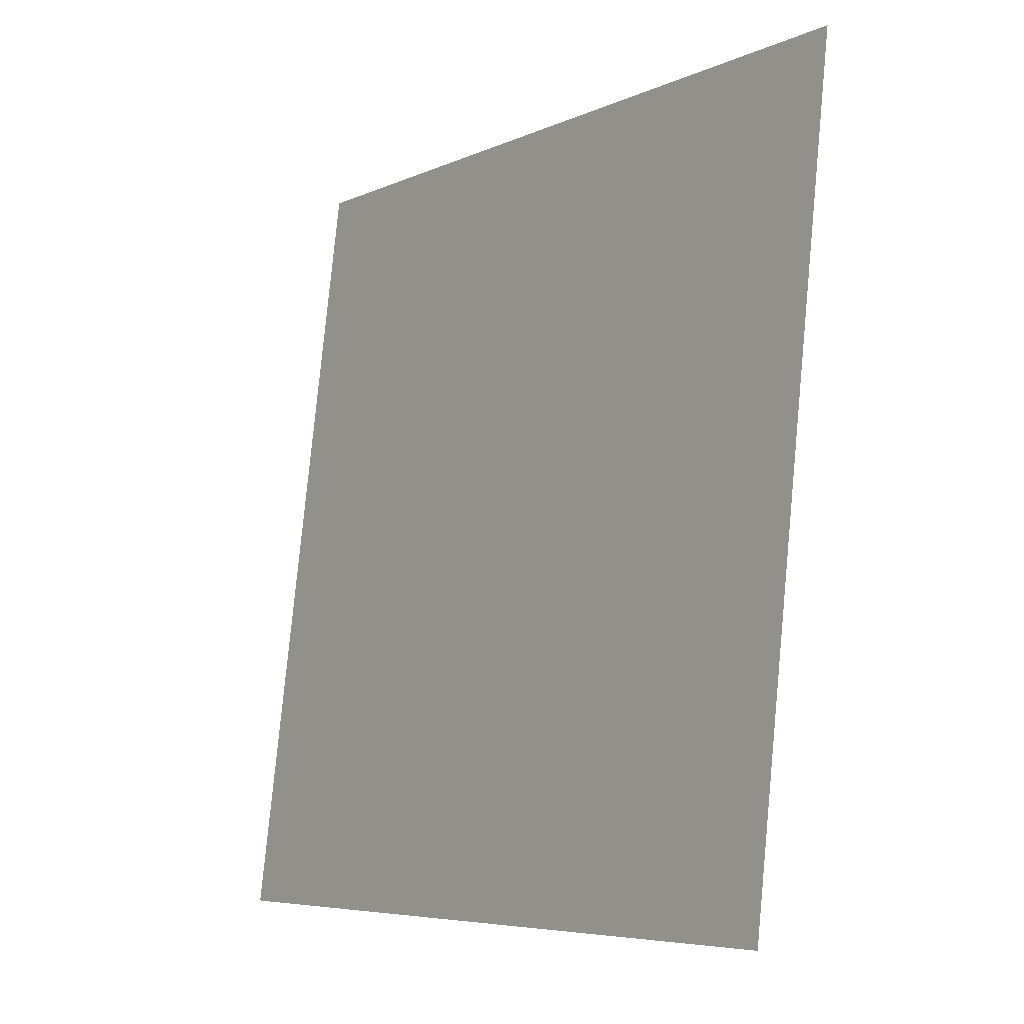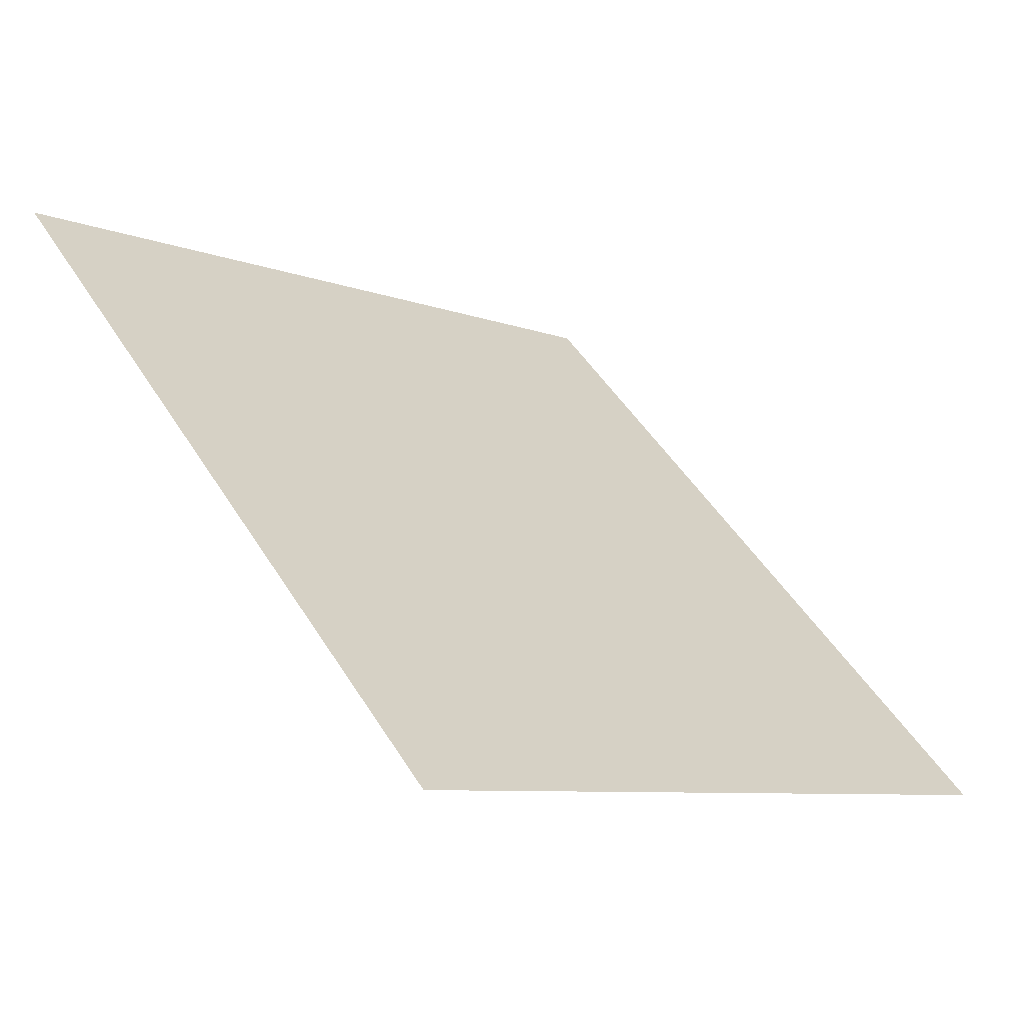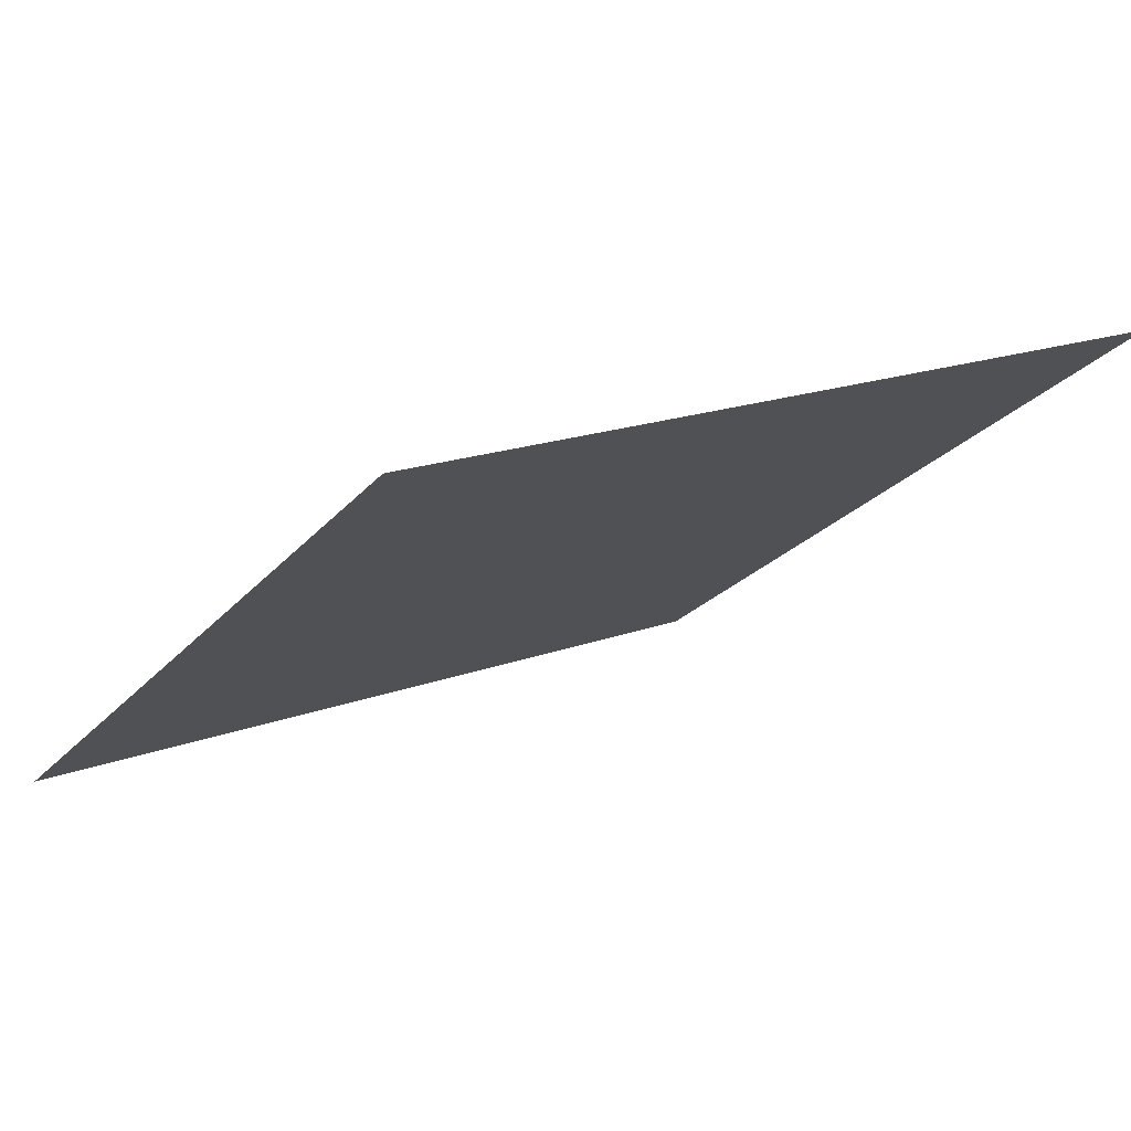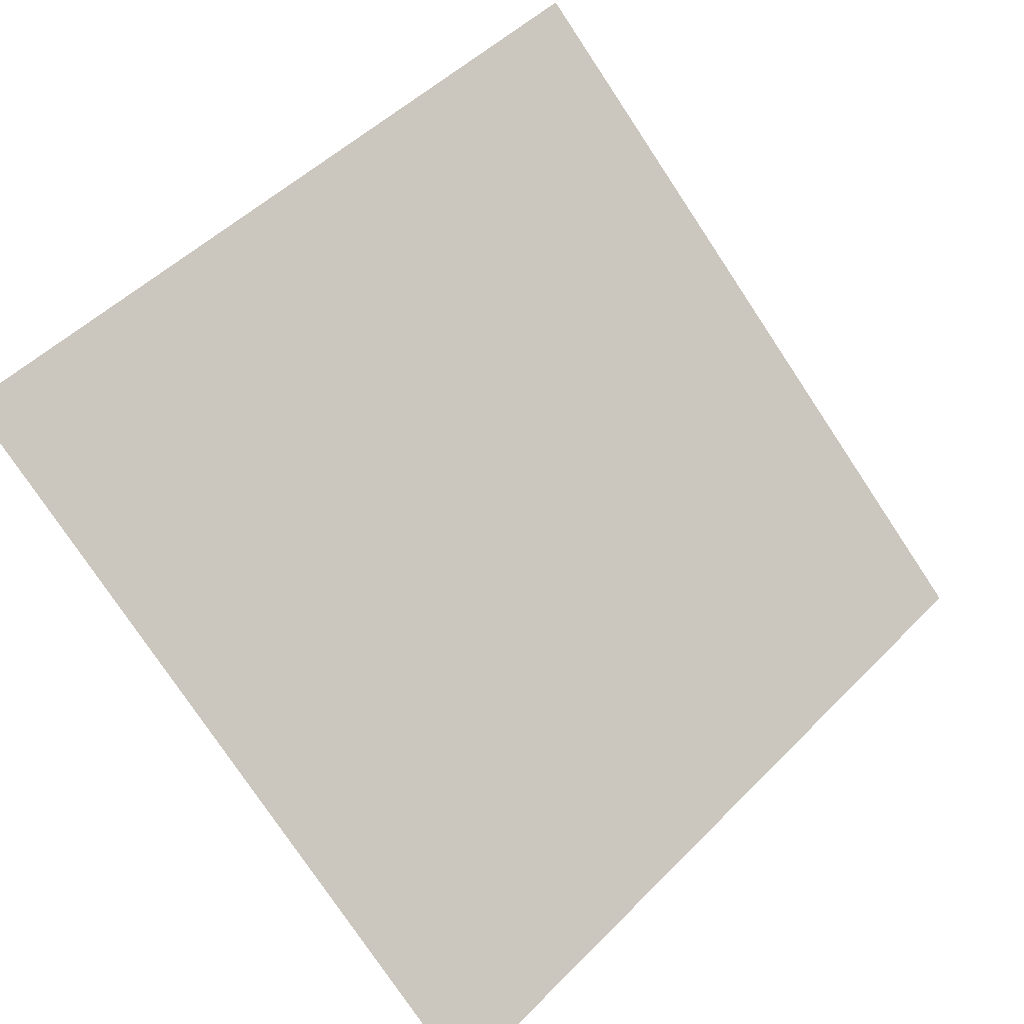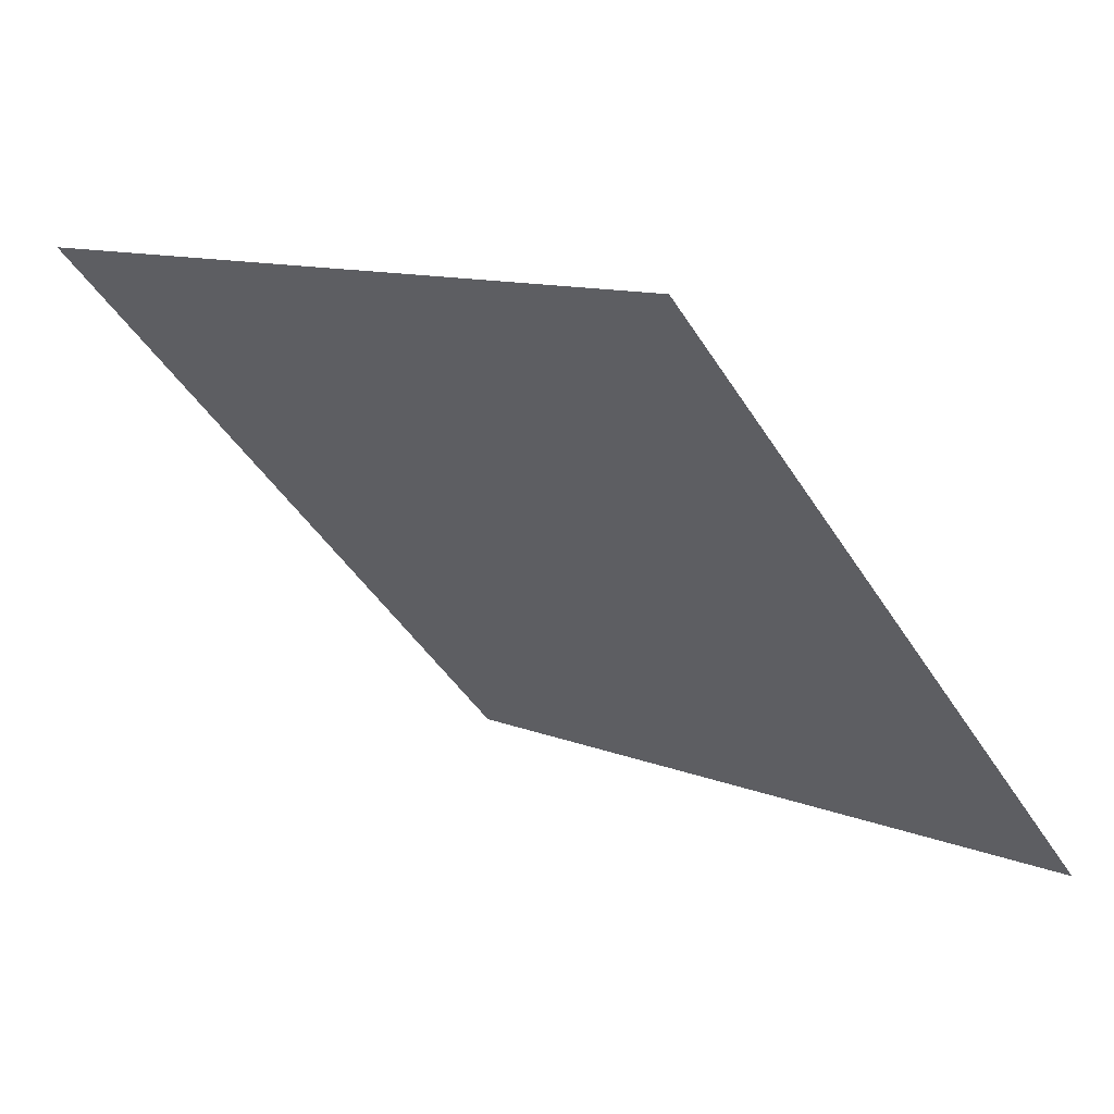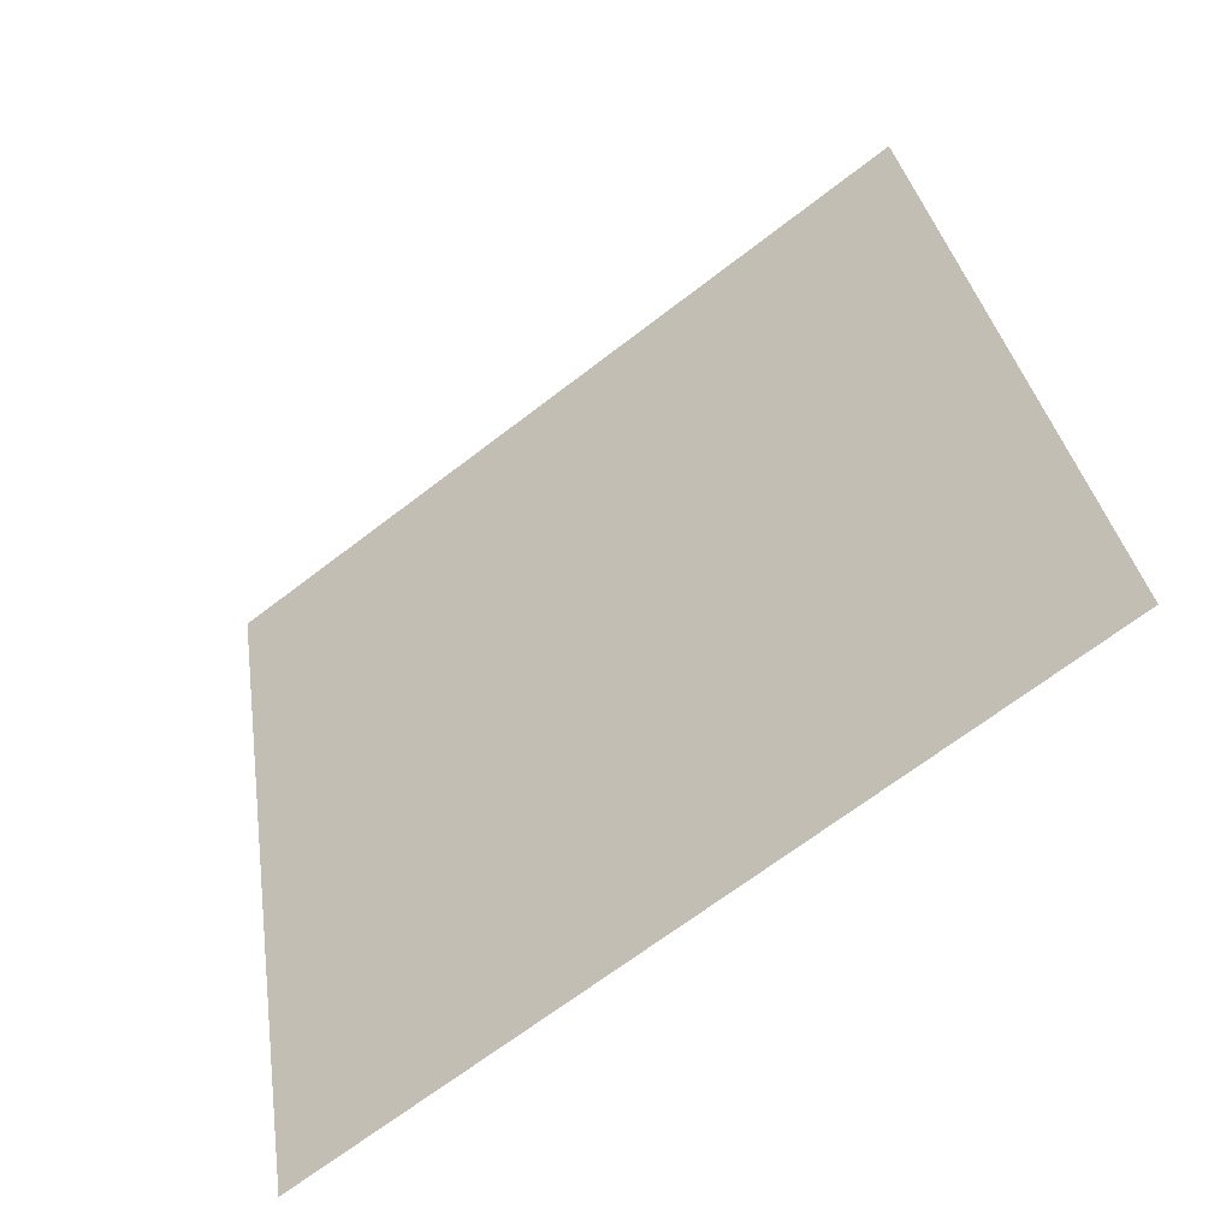
<metadata>
{"format":"obj","ext":"obj","renderer":"f3d","projection":"perspective","resolution":1024,"background":"white","views":[{"elev":79.5,"azim":94.1,"up":"+Z"},{"elev":47.3,"azim":59.9,"up":"+Y"},{"elev":20.1,"azim":-35.9,"up":"+Y"},{"elev":-76.1,"azim":-55.8,"up":"+Y"},{"elev":-46.1,"azim":120.4,"up":"+Y"},{"elev":34.8,"azim":-97.9,"up":"+Y"}]}
</metadata>
<code>
v 0.2235 0.5761 0.2317
v 0.217 0.5763 0.2318
v 0.2171 0.5802 0.2371
v 0.2237 0.5801 0.237
f 4 3 2 1

</code>
